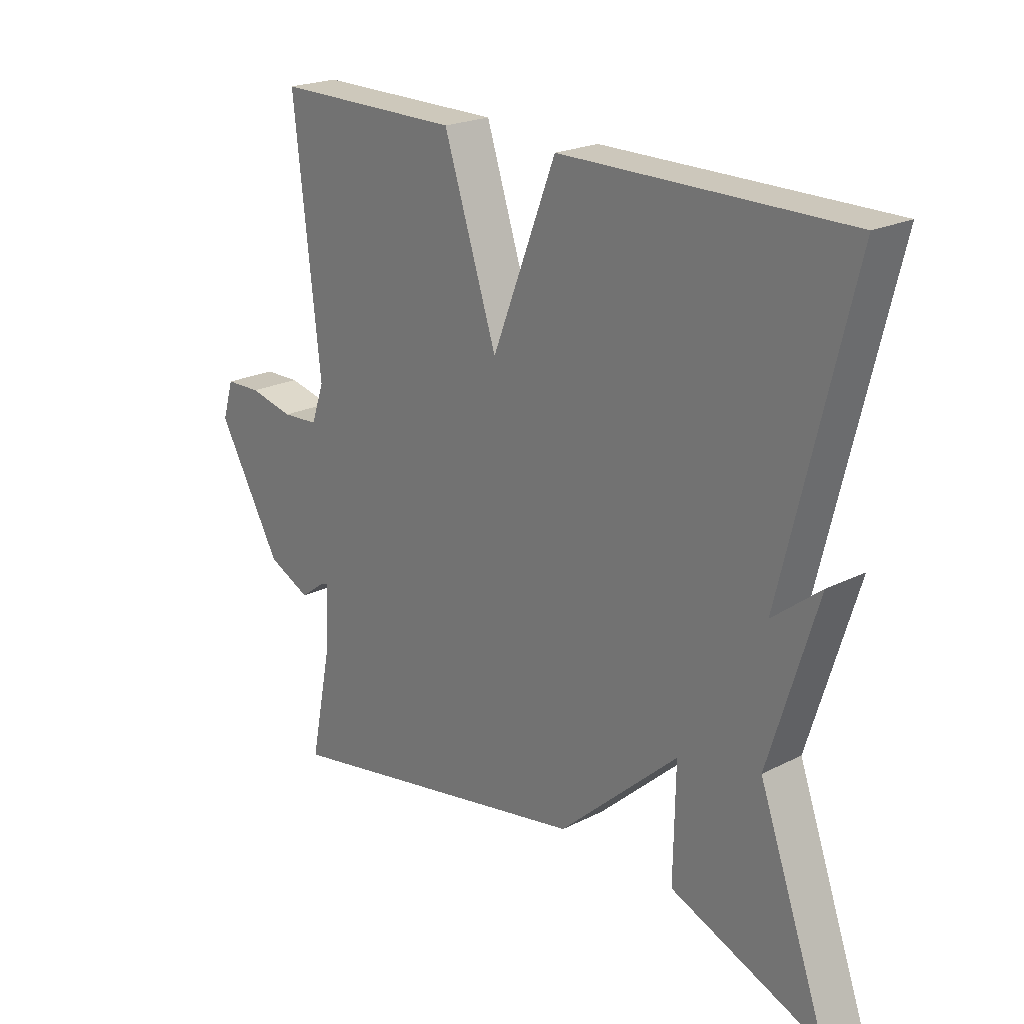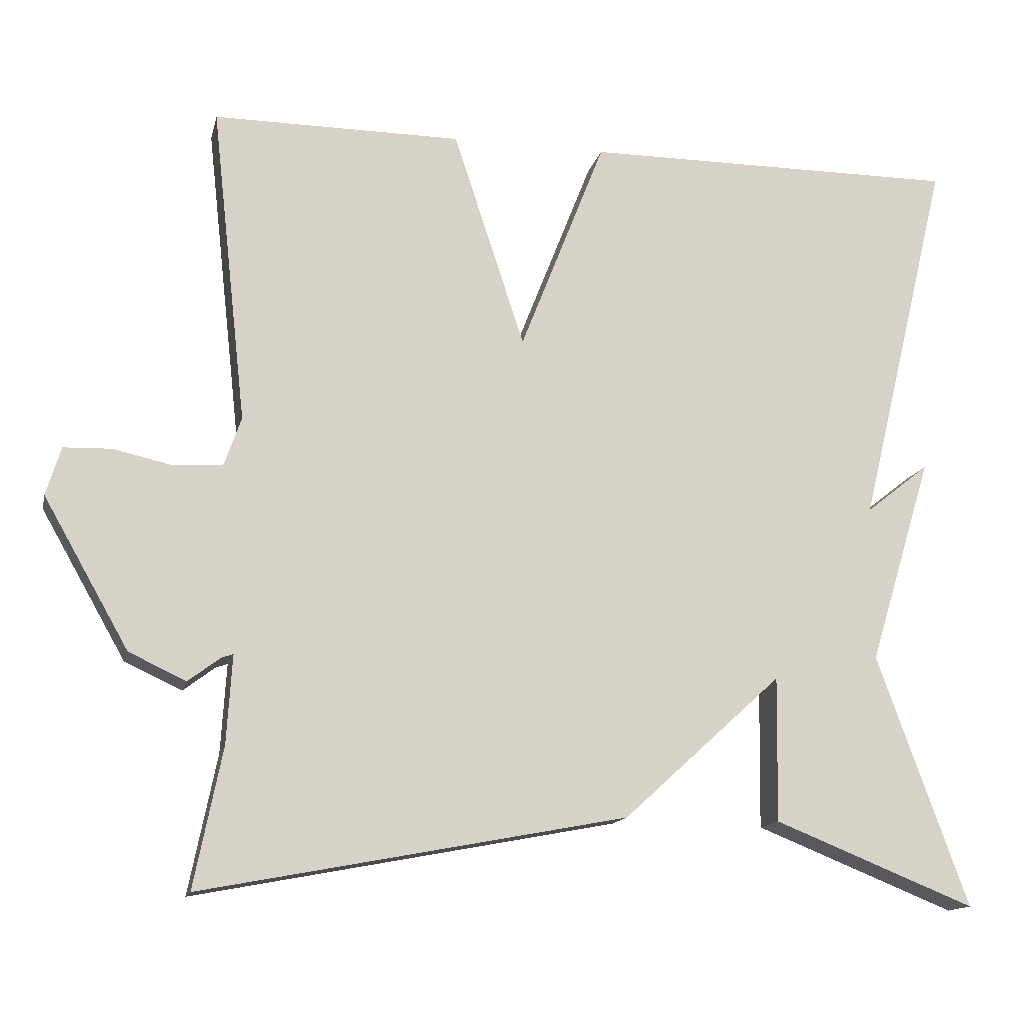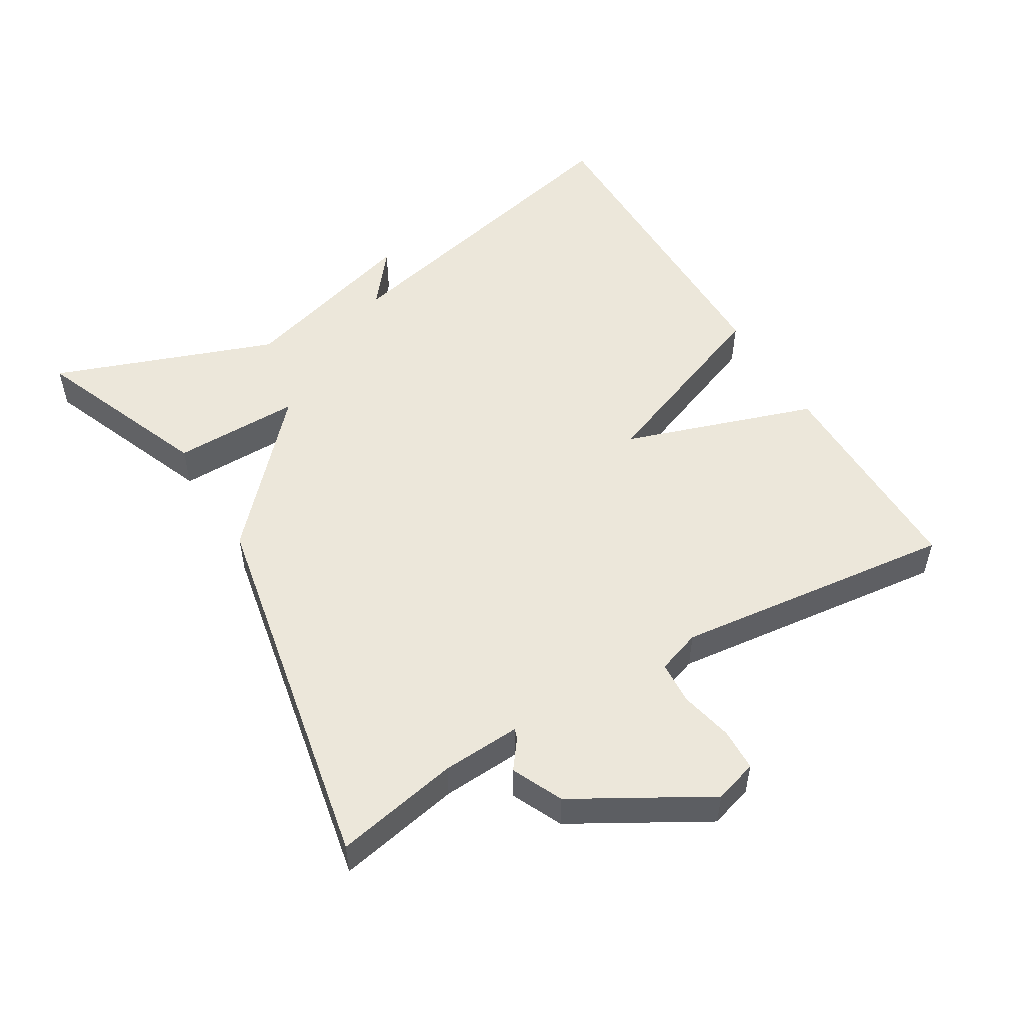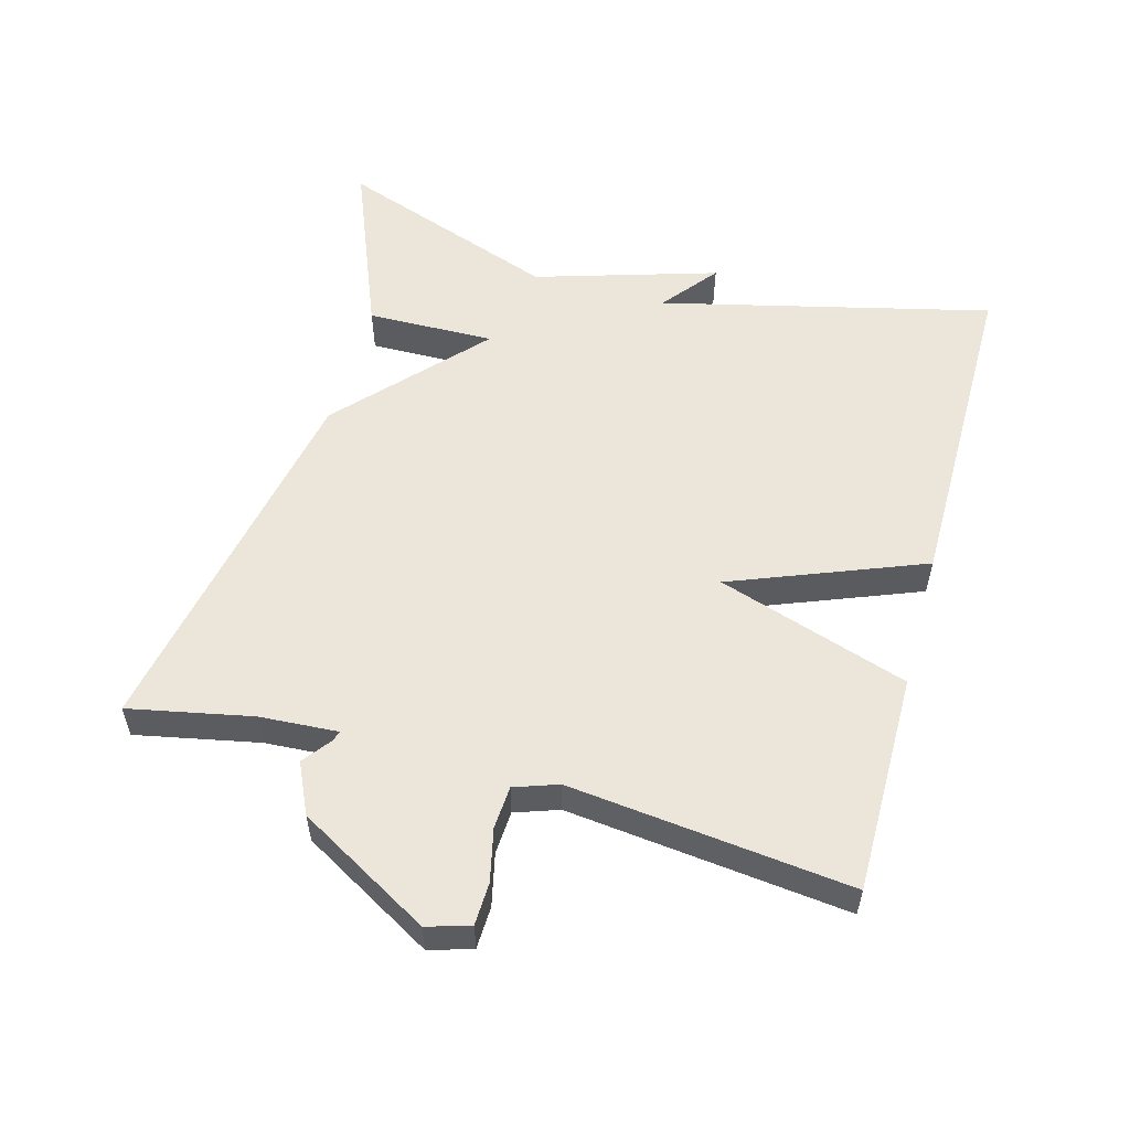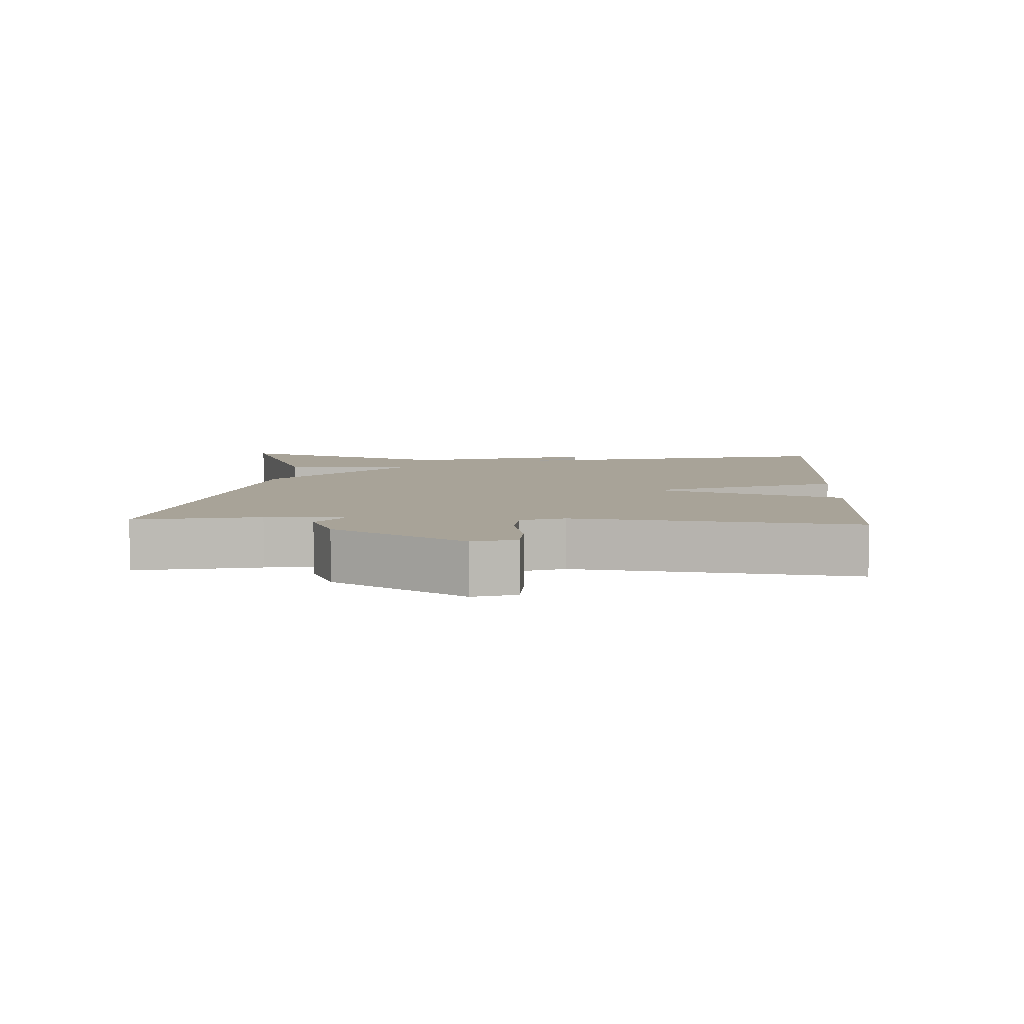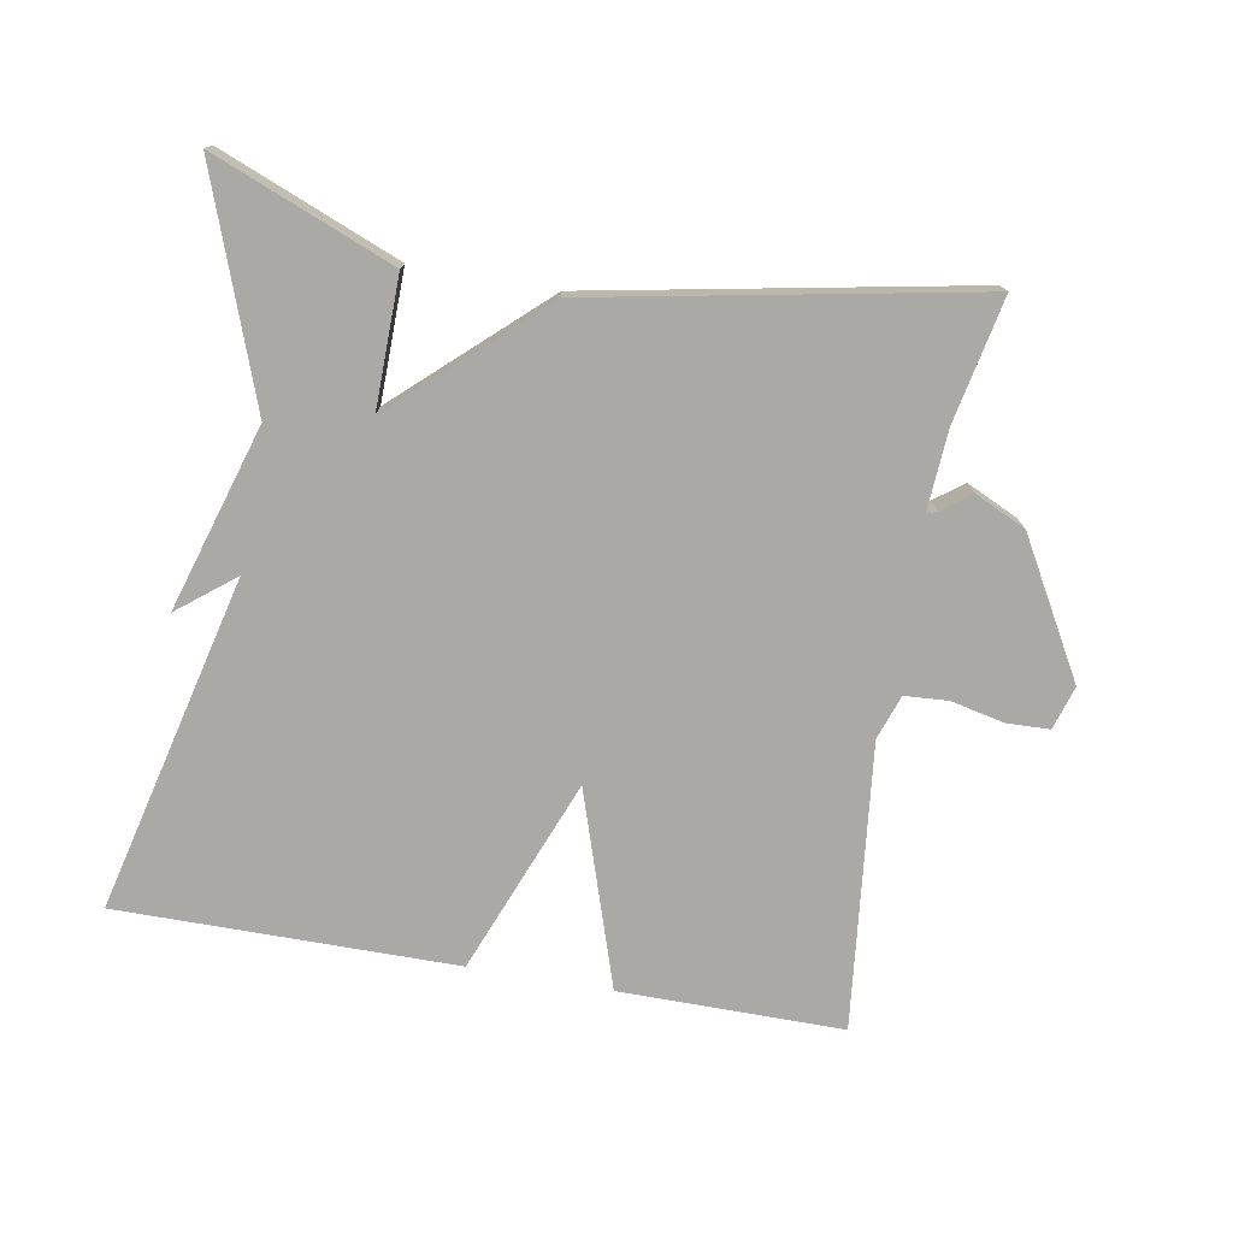
<metadata>
{"format":"obj","ext":"obj","renderer":"f3d","projection":"perspective","resolution":1024,"background":"white","views":[{"elev":21.7,"azim":48.4,"up":"+Z"},{"elev":-14.1,"azim":-12.7,"up":"+Z"},{"elev":52.0,"azim":-120.7,"up":"+Y"},{"elev":55.5,"azim":-74.6,"up":"+Y"},{"elev":6.9,"azim":-86.8,"up":"+Y"},{"elev":-75.5,"azim":170.0,"up":"+Y"}]}
</metadata>
<code>
v 0.5 0.07 -0.5
v 0.243 0.07 -0.397
v 0.246 0.07 -0.212
v 0.043 0.07 -0.397
v -0.5 0.07 -0.5
v -0.464 0.07 -0.322
v -0.457 0.07 -0.209
v -0.472 0.07 -0.214
v -0.513 0.07 -0.245
v -0.586 0.07 -0.211
v -0.695 0.07 -0.02
v -0.676 0.07 0.042
v -0.615 0.07 0.044
v -0.539 0.07 0.027
v -0.477 0.07 0.031
v -0.455 0.07 0.094
v -0.5 0.07 0.5
v -0.182 0.07 0.499
v -0.091 0.07 0.222
v 0.018 0.07 0.499
v 0.5 0.07 0.5
v 0.384 0.07 0.021
v 0.465 0.07 0.085
v 0.384 0.07 -0.179
v 0.5 0 -0.5
v 0.243 0 -0.397
v 0.246 0 -0.212
v 0.043 0 -0.397
v -0.5 0 -0.5
v -0.464 0 -0.322
v -0.457 0 -0.209
v -0.472 0 -0.214
v -0.513 0 -0.245
v -0.586 0 -0.211
v -0.695 0 -0.02
v -0.676 0 0.042
v -0.615 0 0.044
v -0.539 0 0.027
v -0.477 0 0.031
v -0.455 0 0.094
v -0.5 0 0.5
v -0.182 0 0.499
v -0.091 0 0.222
v 0.018 0 0.499
v 0.5 0 0.5
v 0.384 0 0.021
v 0.465 0 0.085
v 0.384 0 -0.179
f 22 23 24
f 19 20 21 22
f 19 22 24
f 16 17 18 19
f 15 16 19 24
f 14 15 24
f 12 13 14
f 11 12 14
f 10 11 14
f 9 10 14
f 8 9 14
f 7 8 14
f 7 14 24
f 6 7 24
f 3 4 5 6
f 3 6 24
f 1 2 3 24
f 48 47 46
f 46 45 44 43
f 48 46 43
f 43 42 41 40
f 48 43 40 39
f 48 39 38
f 38 37 36
f 38 36 35
f 38 35 34
f 38 34 33
f 38 33 32
f 38 32 31
f 48 38 31
f 48 31 30
f 30 29 28 27
f 48 30 27
f 48 27 26 25
f 1 25 26 2
f 2 26 27 3
f 3 27 28 4
f 4 28 29 5
f 5 29 30 6
f 6 30 31 7
f 7 31 32 8
f 8 32 33 9
f 9 33 34 10
f 10 34 35 11
f 11 35 36 12
f 12 36 37 13
f 13 37 38 14
f 14 38 39 15
f 15 39 40 16
f 16 40 41 17
f 17 41 42 18
f 18 42 43 19
f 19 43 44 20
f 20 44 45 21
f 21 45 46 22
f 22 46 47 23
f 23 47 48 24
f 24 48 25 1

</code>
